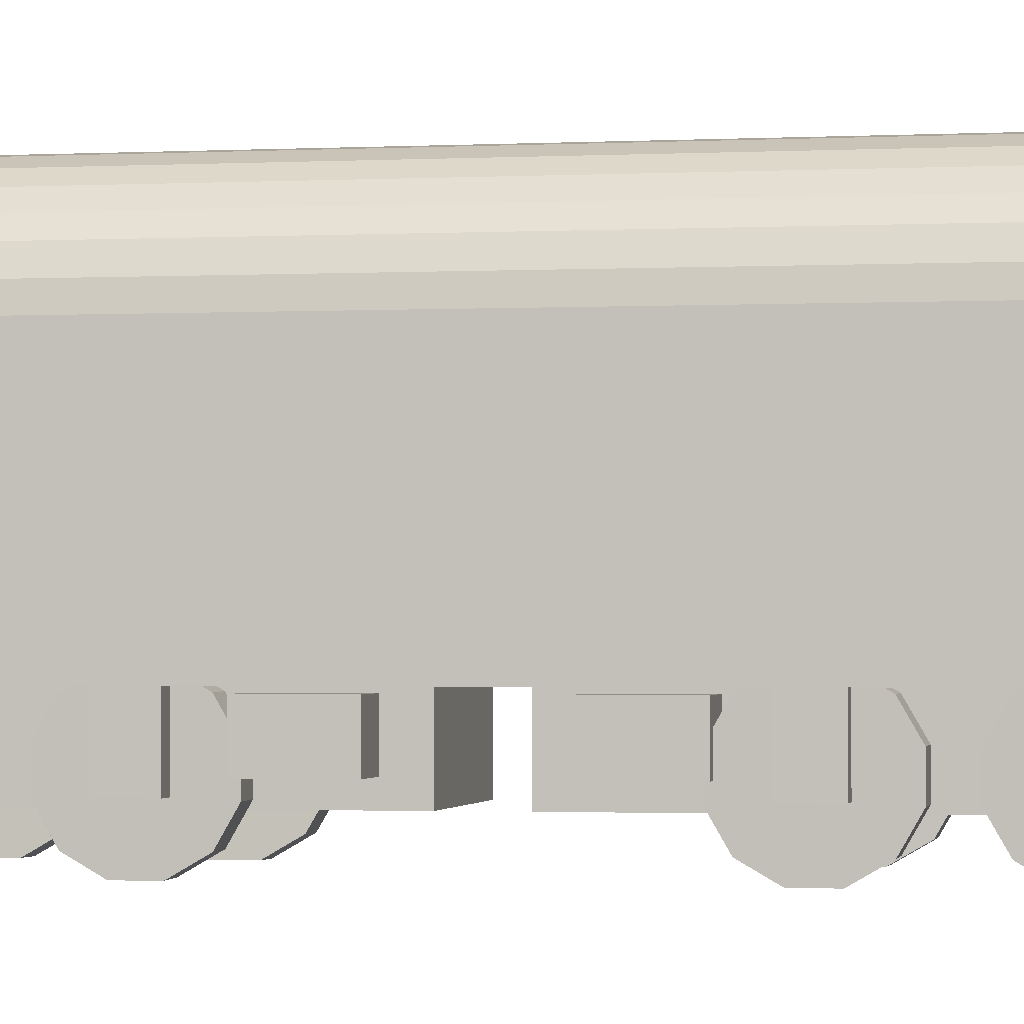
<metadata>
{"format":"obj","ext":"obj","renderer":"f3d","projection":"perspective","resolution":1024,"background":"white","views":[{"elev":-1.7,"azim":101.0,"up":"+Y"}]}
</metadata>
<code>
o Cube.001
v -0.306 0.2254 -2.416
v 0 0.2254 -2.416
v -0.306 0.2254 -1.301
v -0.306 0.527 -1.301
v -0.2366 0.4211 -2.367
v -0.2366 0.301 -2.367
v 0 0.4211 -2.367
v 0 0.301 -2.367
v -0.2366 0.4211 -2.026
v -0.2366 0.301 -2.026
v -0.3549 0.301 -2.447
v 0 0.301 -2.447
v -0.3549 0.301 -2.026
v -0.1987 0.2519 -1.975
v -0.256 0.2511 -1.974
v -0.198 0.2183 -1.916
v -0.2553 0.2175 -1.916
v -0.1971 0.1601 -1.883
v -0.2544 0.1593 -1.882
v -0.1962 0.09281 -1.883
v -0.2535 0.09205 -1.882
v -0.1955 0.03456 -1.916
v -0.2528 0.0338 -1.916
v -0.1953 0.000919 -1.974
v -0.2526 0.000154 -1.974
v -0.1956 0.000893 -2.042
v -0.2529 0.000128 -2.042
v -0.1962 0.03449 -2.1
v -0.2535 0.03373 -2.1
v -0.1971 0.09272 -2.134
v -0.2544 0.09195 -2.133
v -0.198 0.16 -2.134
v -0.2553 0.1592 -2.133
v -0.1987 0.2182 -2.1
v -0.256 0.2174 -2.1
v -0.1989 0.2519 -2.042
v -0.2562 0.2511 -2.042
v -0.2974 0.09661 -2.051
v -0.2974 0.2767 -2.051
v -0.2606 0.09661 -2.051
v -0.2606 0.2767 -2.051
v -0.2974 0.09661 -1.965
v -0.2974 0.2767 -1.965
v -0.2606 0.09661 -1.965
v -0.2606 0.2767 -1.965
v -0.1987 0.2519 -1.661
v -0.256 0.2511 -1.661
v -0.198 0.2183 -1.603
v -0.2553 0.2175 -1.603
v -0.1971 0.1601 -1.569
v -0.2544 0.1593 -1.569
v -0.1962 0.09281 -1.569
v -0.2535 0.09205 -1.569
v -0.1955 0.03456 -1.603
v -0.2528 0.0338 -1.603
v -0.1953 0.000919 -1.661
v -0.2526 0.000154 -1.661
v -0.1956 0.000893 -1.728
v -0.2529 0.000128 -1.728
v -0.1962 0.03449 -1.786
v -0.2535 0.03373 -1.786
v -0.1971 0.09272 -1.82
v -0.2544 0.09195 -1.82
v -0.198 0.16 -1.82
v -0.2553 0.1592 -1.82
v -0.1987 0.2182 -1.787
v -0.256 0.2174 -1.786
v -0.1989 0.2519 -1.728
v -0.2562 0.2511 -1.728
v -0.2974 0.09661 -1.738
v -0.2974 0.2767 -1.738
v -0.2606 0.09661 -1.738
v -0.2606 0.2767 -1.738
v -0.2974 0.09661 -1.652
v -0.2974 0.2767 -1.652
v -0.2606 0.09661 -1.652
v -0.2606 0.2767 -1.652
v -0.2743 0.1191 -1.58
v -0.2743 0.216 -1.58
v -0.1792 0.1191 -1.58
v -0.1792 0.216 -1.58
v -0.2743 0.1191 -1.423
v -0.2743 0.216 -1.423
v -0.1792 0.1191 -1.423
v -0.1792 0.216 -1.423
v -0.1749 0.07977 -2.211
v -0.1749 0.2554 -2.211
v 0 0.07977 -2.211
v 0 0.2554 -2.211
v -0.1749 0.07977 -1.359
v -0.1749 0.2554 -1.359
v 0 0.07977 -1.359
v 0 0.2554 -1.359
v -0.1272 0.2254 -2.207
v 0 0.2254 -2.207
v -0.1272 0.2254 -1.301
v -0.306 0.527 -2.416
v 0 0.5271 -2.416
v 0 0.8615 -1.301
v 0 0.3868 -2.447
v 0 0.4211 -2.42
v 0 0.4039 -2.443
v 0 0.4165 -2.433
v -0.3549 0.3868 -2.447
v -0.3154 0.4211 -2.42
v -0.3496 0.4039 -2.443
v -0.3352 0.4165 -2.433
v -0.3156 0.4211 -2.026
v -0.3549 0.3868 -2.026
v -0.3353 0.4165 -2.026
v -0.3497 0.4039 -2.026
v -0.3005 0.2765 -2.495
v -0.1758 0.2765 -2.495
v -0.1758 0.3623 -2.495
v -0.3005 0.3623 -2.495
v -0.3005 0.2765 -2.47
v -0.1758 0.2765 -2.47
v -0.1758 0.3623 -2.47
v -0.3005 0.3623 -2.47
v -0.1569 0.3006 -2.495
v -0.1569 0.3382 -2.495
v -0.3195 0.3382 -2.495
v -0.3195 0.3006 -2.495
v -0.1569 0.3382 -2.47
v -0.1569 0.3006 -2.47
v -0.3195 0.3006 -2.47
v -0.3195 0.3382 -2.47
v 0 0.8616 -2.416
v 0 0.724 -2.416
v -0.1008 0.8615 -1.301
v -0.2234 0.8095 -1.301
v -0.1437 0.8545 -1.301
v -0.1885 0.8355 -1.301
v -0.2234 0.8095 -2.416
v -0.1008 0.8616 -2.416
v -0.1885 0.8355 -2.416
v -0.1437 0.8546 -2.416
v -0.306 0.6515 -2.416
v -0.2558 0.7759 -2.416
v -0.2337 0.7239 -2.416
v -0.2993 0.6946 -2.416
v -0.2809 0.7402 -2.416
v -0.2558 0.7759 -1.301
v -0.306 0.6515 -1.301
v -0.2809 0.7402 -1.301
v -0.2993 0.6946 -1.301
v -0.306 0.2254 -0.1856
v 0 0.2254 -0.1856
v -0.2366 0.4211 -0.2346
v -0.2366 0.301 -0.2346
v 0 0.4211 -0.2346
v 0 0.301 -0.2346
v -0.2366 0.4211 -0.5758
v -0.2366 0.301 -0.5758
v -0.3549 0.301 -0.1554
v 0 0.301 -0.1554
v -0.3549 0.301 -0.5758
v -0.1987 0.2519 -0.6273
v -0.256 0.2511 -0.6275
v -0.198 0.2183 -0.6856
v -0.2553 0.2175 -0.6858
v -0.1971 0.1601 -0.7192
v -0.2544 0.1593 -0.7194
v -0.1962 0.09281 -0.7192
v -0.2535 0.09205 -0.7195
v -0.1955 0.03456 -0.6856
v -0.2528 0.0338 -0.6859
v -0.1953 0.000919 -0.6274
v -0.2526 0.000154 -0.6276
v -0.1956 0.000893 -0.5602
v -0.2529 0.000128 -0.5604
v -0.1962 0.03449 -0.5019
v -0.2535 0.03373 -0.5021
v -0.1971 0.09272 -0.4683
v -0.2544 0.09195 -0.4685
v -0.198 0.16 -0.4682
v -0.2553 0.1592 -0.4685
v -0.1987 0.2182 -0.5018
v -0.256 0.2174 -0.5021
v -0.1989 0.2519 -0.5601
v -0.2562 0.2511 -0.5603
v -0.2974 0.09661 -0.5509
v -0.2974 0.2767 -0.5509
v -0.2606 0.09661 -0.5509
v -0.2606 0.2767 -0.5509
v -0.2974 0.09661 -0.6368
v -0.2974 0.2767 -0.6368
v -0.2606 0.09661 -0.6368
v -0.2606 0.2767 -0.6368
v -0.1987 0.2519 -0.9408
v -0.256 0.2511 -0.941
v -0.198 0.2183 -0.9991
v -0.2553 0.2175 -0.9993
v -0.1971 0.1601 -1.033
v -0.2544 0.1593 -1.033
v -0.1962 0.09281 -1.033
v -0.2535 0.09205 -1.033
v -0.1955 0.03456 -0.9991
v -0.2528 0.0338 -0.9993
v -0.1953 0.000919 -0.9409
v -0.2526 0.000154 -0.9411
v -0.1956 0.000893 -0.8736
v -0.2529 0.000128 -0.8739
v -0.1962 0.03449 -0.8154
v -0.2535 0.03373 -0.8156
v -0.1971 0.09272 -0.7817
v -0.2544 0.09195 -0.782
v -0.198 0.16 -0.7817
v -0.2553 0.1592 -0.7819
v -0.1987 0.2182 -0.8153
v -0.256 0.2174 -0.8155
v -0.1989 0.2519 -0.8736
v -0.2562 0.2511 -0.8738
v -0.2974 0.09661 -0.8644
v -0.2974 0.2767 -0.8644
v -0.2606 0.09661 -0.8644
v -0.2606 0.2767 -0.8644
v -0.2974 0.09661 -0.9503
v -0.2974 0.2767 -0.9503
v -0.2606 0.09661 -0.9503
v -0.2606 0.2767 -0.9503
v -0.2743 0.1191 -1.022
v -0.2743 0.216 -1.022
v -0.1792 0.1191 -1.022
v -0.1792 0.216 -1.022
v -0.2743 0.1191 -1.179
v -0.2743 0.216 -1.179
v -0.1792 0.1191 -1.179
v -0.1792 0.216 -1.179
v -0.1749 0.07977 -0.3912
v -0.1749 0.2554 -0.3912
v 0 0.07977 -0.3912
v 0 0.2554 -0.3912
v -0.1749 0.07977 -1.243
v -0.1749 0.2554 -1.243
v 0 0.07977 -1.243
v 0 0.2554 -1.243
v -0.1272 0.2254 -0.3945
v 0 0.2254 -0.3945
v -0.306 0.527 -0.1856
v 0 0.5271 -0.1856
v 0 0.3868 -0.1554
v 0 0.4211 -0.1821
v 0 0.4039 -0.1589
v 0 0.4165 -0.1687
v -0.3549 0.3868 -0.1554
v -0.3154 0.4211 -0.1818
v -0.3496 0.4039 -0.1589
v -0.3352 0.4165 -0.1686
v -0.3156 0.4211 -0.5758
v -0.3549 0.3868 -0.5758
v -0.3353 0.4165 -0.5758
v -0.3497 0.4039 -0.5758
v -0.3005 0.2765 -0.1072
v -0.1758 0.2765 -0.1072
v -0.1758 0.3623 -0.1072
v -0.3005 0.3623 -0.1072
v -0.3005 0.2765 -0.1319
v -0.1758 0.2765 -0.1319
v -0.1758 0.3623 -0.1319
v -0.3005 0.3623 -0.1319
v -0.1569 0.3006 -0.1072
v -0.1569 0.3382 -0.1072
v -0.3195 0.3382 -0.1072
v -0.3195 0.3006 -0.1072
v -0.1569 0.3382 -0.1319
v -0.1569 0.3006 -0.1319
v -0.3195 0.3006 -0.1319
v -0.3195 0.3382 -0.1319
v 0 0.8616 -0.1856
v 0 0.724 -0.1856
v -0.2234 0.8095 -0.1856
v -0.1008 0.8616 -0.1856
v -0.1885 0.8355 -0.1856
v -0.1437 0.8546 -0.1856
v -0.306 0.6515 -0.1856
v -0.2558 0.7759 -0.1856
v -0.2337 0.7239 -0.1856
v -0.2993 0.6946 -0.1856
v -0.2809 0.7402 -0.1856
v 0.306 0.2254 -2.416
v 0.306 0.2254 -1.301
v 0.306 0.527 -1.301
v 0.2366 0.4211 -2.367
v 0.2366 0.301 -2.367
v 0.2366 0.4211 -2.026
v 0.2366 0.301 -2.026
v 0.3549 0.301 -2.447
v 0.3549 0.301 -2.026
v 0.1987 0.2519 -1.975
v 0.256 0.2511 -1.974
v 0.198 0.2183 -1.916
v 0.2553 0.2175 -1.916
v 0.1971 0.1601 -1.883
v 0.2544 0.1593 -1.882
v 0.1962 0.09281 -1.883
v 0.2535 0.09205 -1.882
v 0.1955 0.03456 -1.916
v 0.2528 0.0338 -1.916
v 0.1953 0.000919 -1.974
v 0.2526 0.000154 -1.974
v 0.1956 0.000893 -2.042
v 0.2529 0.000128 -2.042
v 0.1962 0.03449 -2.1
v 0.2535 0.03373 -2.1
v 0.1971 0.09272 -2.134
v 0.2544 0.09195 -2.133
v 0.198 0.16 -2.134
v 0.2553 0.1592 -2.133
v 0.1987 0.2182 -2.1
v 0.256 0.2174 -2.1
v 0.1989 0.2519 -2.042
v 0.2562 0.2511 -2.042
v 0.2974 0.09661 -2.051
v 0.2974 0.2767 -2.051
v 0.2606 0.09661 -2.051
v 0.2606 0.2767 -2.051
v 0.2974 0.09661 -1.965
v 0.2974 0.2767 -1.965
v 0.2606 0.09661 -1.965
v 0.2606 0.2767 -1.965
v 0.1987 0.2519 -1.661
v 0.256 0.2511 -1.661
v 0.198 0.2183 -1.603
v 0.2553 0.2175 -1.603
v 0.1971 0.1601 -1.569
v 0.2544 0.1593 -1.569
v 0.1962 0.09281 -1.569
v 0.2535 0.09205 -1.569
v 0.1955 0.03456 -1.603
v 0.2528 0.0338 -1.603
v 0.1953 0.000919 -1.661
v 0.2526 0.000154 -1.661
v 0.1956 0.000893 -1.728
v 0.2529 0.000128 -1.728
v 0.1962 0.03449 -1.786
v 0.2535 0.03373 -1.786
v 0.1971 0.09272 -1.82
v 0.2544 0.09195 -1.82
v 0.198 0.16 -1.82
v 0.2553 0.1592 -1.82
v 0.1987 0.2182 -1.787
v 0.256 0.2174 -1.786
v 0.1989 0.2519 -1.728
v 0.2562 0.2511 -1.728
v 0.2974 0.09661 -1.738
v 0.2974 0.2767 -1.738
v 0.2606 0.09661 -1.738
v 0.2606 0.2767 -1.738
v 0.2974 0.09661 -1.652
v 0.2974 0.2767 -1.652
v 0.2606 0.09661 -1.652
v 0.2606 0.2767 -1.652
v 0.2743 0.1191 -1.58
v 0.2743 0.216 -1.58
v 0.1792 0.1191 -1.58
v 0.1792 0.216 -1.58
v 0.2743 0.1191 -1.423
v 0.2743 0.216 -1.423
v 0.1792 0.1191 -1.423
v 0.1792 0.216 -1.423
v 0.1749 0.07977 -2.211
v 0.1749 0.2554 -2.211
v 0.1749 0.07977 -1.359
v 0.1749 0.2554 -1.359
v 0.1272 0.2254 -2.207
v 0.1272 0.2254 -1.301
v 0.306 0.527 -2.416
v 0.3549 0.3868 -2.447
v 0.3154 0.4211 -2.42
v 0.3496 0.4039 -2.443
v 0.3352 0.4165 -2.433
v 0.3156 0.4211 -2.026
v 0.3549 0.3868 -2.026
v 0.3353 0.4165 -2.026
v 0.3497 0.4039 -2.026
v 0.3005 0.2765 -2.495
v 0.1758 0.2765 -2.495
v 0.1758 0.3623 -2.495
v 0.3005 0.3623 -2.495
v 0.3005 0.2765 -2.47
v 0.1758 0.2765 -2.47
v 0.1758 0.3623 -2.47
v 0.3005 0.3623 -2.47
v 0.1569 0.3006 -2.495
v 0.1569 0.3382 -2.495
v 0.3195 0.3382 -2.495
v 0.3195 0.3006 -2.495
v 0.1569 0.3382 -2.47
v 0.1569 0.3006 -2.47
v 0.3195 0.3006 -2.47
v 0.3195 0.3382 -2.47
v 0.1008 0.8615 -1.301
v 0.2234 0.8095 -1.301
v 0.1437 0.8545 -1.301
v 0.1885 0.8355 -1.301
v 0.2234 0.8095 -2.416
v 0.1008 0.8616 -2.416
v 0.1885 0.8355 -2.416
v 0.1437 0.8546 -2.416
v 0.306 0.6515 -2.416
v 0.2558 0.7759 -2.416
v 0.2337 0.7239 -2.416
v 0.2993 0.6946 -2.416
v 0.2809 0.7402 -2.416
v 0.2558 0.7759 -1.301
v 0.306 0.6515 -1.301
v 0.2809 0.7402 -1.301
v 0.2993 0.6946 -1.301
v 0.306 0.2254 -0.1856
v 0.2366 0.4211 -0.2346
v 0.2366 0.301 -0.2346
v 0.2366 0.4211 -0.5758
v 0.2366 0.301 -0.5758
v 0.3549 0.301 -0.1554
v 0.3549 0.301 -0.5758
v 0.1987 0.2519 -0.6273
v 0.256 0.2511 -0.6275
v 0.198 0.2183 -0.6856
v 0.2553 0.2175 -0.6858
v 0.1971 0.1601 -0.7192
v 0.2544 0.1593 -0.7194
v 0.1962 0.09281 -0.7192
v 0.2535 0.09205 -0.7195
v 0.1955 0.03456 -0.6856
v 0.2528 0.0338 -0.6859
v 0.1953 0.000919 -0.6274
v 0.2526 0.000154 -0.6276
v 0.1956 0.000893 -0.5602
v 0.2529 0.000128 -0.5604
v 0.1962 0.03449 -0.5019
v 0.2535 0.03373 -0.5021
v 0.1971 0.09272 -0.4683
v 0.2544 0.09195 -0.4685
v 0.198 0.16 -0.4682
v 0.2553 0.1592 -0.4685
v 0.1987 0.2182 -0.5018
v 0.256 0.2174 -0.5021
v 0.1989 0.2519 -0.5601
v 0.2562 0.2511 -0.5603
v 0.2974 0.09661 -0.5509
v 0.2974 0.2767 -0.5509
v 0.2606 0.09661 -0.5509
v 0.2606 0.2767 -0.5509
v 0.2974 0.09661 -0.6368
v 0.2974 0.2767 -0.6368
v 0.2606 0.09661 -0.6368
v 0.2606 0.2767 -0.6368
v 0.1987 0.2519 -0.9408
v 0.256 0.2511 -0.941
v 0.198 0.2183 -0.9991
v 0.2553 0.2175 -0.9993
v 0.1971 0.1601 -1.033
v 0.2544 0.1593 -1.033
v 0.1962 0.09281 -1.033
v 0.2535 0.09205 -1.033
v 0.1955 0.03456 -0.9991
v 0.2528 0.0338 -0.9993
v 0.1953 0.000919 -0.9409
v 0.2526 0.000154 -0.9411
v 0.1956 0.000893 -0.8736
v 0.2529 0.000128 -0.8739
v 0.1962 0.03449 -0.8154
v 0.2535 0.03373 -0.8156
v 0.1971 0.09272 -0.7817
v 0.2544 0.09195 -0.782
v 0.198 0.16 -0.7817
v 0.2553 0.1592 -0.7819
v 0.1987 0.2182 -0.8153
v 0.256 0.2174 -0.8155
v 0.1989 0.2519 -0.8736
v 0.2562 0.2511 -0.8738
v 0.2974 0.09661 -0.8644
v 0.2974 0.2767 -0.8644
v 0.2606 0.09661 -0.8644
v 0.2606 0.2767 -0.8644
v 0.2974 0.09661 -0.9503
v 0.2974 0.2767 -0.9503
v 0.2606 0.09661 -0.9503
v 0.2606 0.2767 -0.9503
v 0.2743 0.1191 -1.022
v 0.2743 0.216 -1.022
v 0.1792 0.1191 -1.022
v 0.1792 0.216 -1.022
v 0.2743 0.1191 -1.179
v 0.2743 0.216 -1.179
v 0.1792 0.1191 -1.179
v 0.1792 0.216 -1.179
v 0.1749 0.07977 -0.3912
v 0.1749 0.2554 -0.3912
v 0.1749 0.07977 -1.243
v 0.1749 0.2554 -1.243
v 0.1272 0.2254 -0.3945
v 0.306 0.527 -0.1856
v 0.3549 0.3868 -0.1554
v 0.3154 0.4211 -0.1818
v 0.3496 0.4039 -0.1589
v 0.3352 0.4165 -0.1686
v 0.3156 0.4211 -0.5758
v 0.3549 0.3868 -0.5758
v 0.3353 0.4165 -0.5758
v 0.3497 0.4039 -0.5758
v 0.3005 0.2765 -0.1072
v 0.1758 0.2765 -0.1072
v 0.1758 0.3623 -0.1072
v 0.3005 0.3623 -0.1072
v 0.3005 0.2765 -0.1319
v 0.1758 0.2765 -0.1319
v 0.1758 0.3623 -0.1319
v 0.3005 0.3623 -0.1319
v 0.1569 0.3006 -0.1072
v 0.1569 0.3382 -0.1072
v 0.3195 0.3382 -0.1072
v 0.3195 0.3006 -0.1072
v 0.1569 0.3382 -0.1319
v 0.1569 0.3006 -0.1319
v 0.3195 0.3006 -0.1319
v 0.3195 0.3382 -0.1319
v 0.2234 0.8095 -0.1856
v 0.1008 0.8616 -0.1856
v 0.1885 0.8355 -0.1856
v 0.1437 0.8546 -0.1856
v 0.306 0.6515 -0.1856
v 0.2558 0.7759 -0.1856
v 0.2337 0.7239 -0.1856
v 0.2993 0.6946 -0.1856
v 0.2809 0.7402 -0.1856
f 5 7 101 105
f 9 5 105 108
f 11 13 109 104
f 8 6 11 12
f 6 10 13 11
f 14 15 17 16
f 16 17 19 18
f 18 19 21 20
f 20 21 23 22
f 22 23 25 24
f 24 25 27 26
f 26 27 29 28
f 28 29 31 30
f 30 31 33 32
f 32 33 35 34
f 17 15 37 35 33 31 29 27 25 23 21 19
f 34 35 37 36
f 36 37 15 14
f 14 16 18 20 22 24 26 28 30 32 34 36
f 38 39 41 40
f 40 41 45 44
f 44 45 43 42
f 42 43 39 38
f 40 44 42 38
f 45 41 39 43
f 46 47 49 48
f 48 49 51 50
f 50 51 53 52
f 52 53 55 54
f 54 55 57 56
f 56 57 59 58
f 58 59 61 60
f 60 61 63 62
f 62 63 65 64
f 64 65 67 66
f 49 47 69 67 65 63 61 59 57 55 53 51
f 66 67 69 68
f 68 69 47 46
f 46 48 50 52 54 56 58 60 62 64 66 68
f 70 71 73 72
f 72 73 77 76
f 76 77 75 74
f 74 75 71 70
f 72 76 74 70
f 77 73 71 75
f 78 79 81 80
f 80 81 85 84
f 84 85 83 82
f 82 83 79 78
f 80 84 82 78
f 85 81 79 83
f 86 87 89 88
f 3 1 94 96
f 92 93 91 90
f 90 91 87 86
f 88 92 90 86
f 93 89 87 91
f 1 2 95 94
f 3 4 97 1
f 1 97 98 2
f 139 143 131 134
f 129 140 139 134 136 137 135 128
f 97 4 144 138
f 100 104 106 102
f 102 106 107 103
f 103 107 105 101
f 108 105 107 110
f 110 107 106 111
f 111 106 104 109
f 100 12 11 104
f 120 125 117 113
f 115 119 118 114
f 122 127 119 115
f 113 117 116 112
f 112 116 126 123
f 118 119 127 124
f 120 113 112 123
f 125 126 116 117
f 114 118 124 121
f 127 122 123 126
f 125 120 121 124
f 126 125 124 127
f 120 123 122 121
f 114 121 122 115
f 98 97 138 140 129
f 138 141 140
f 141 142 140
f 142 139 140
f 130 135 137 132
f 132 137 136 133
f 133 136 134 131
f 143 139 142 145
f 145 142 141 146
f 146 141 138 144
f 128 135 130 99
f 10 9 108 110 111 109 13
f 149 247 243 151
f 153 250 247 149
f 155 246 251 157
f 152 156 155 150
f 150 155 157 154
f 158 160 161 159
f 160 162 163 161
f 162 164 165 163
f 164 166 167 165
f 166 168 169 167
f 168 170 171 169
f 170 172 173 171
f 172 174 175 173
f 174 176 177 175
f 176 178 179 177
f 161 163 165 167 169 171 173 175 177 179 181 159
f 178 180 181 179
f 180 158 159 181
f 158 180 178 176 174 172 170 168 166 164 162 160
f 182 184 185 183
f 184 188 189 185
f 188 186 187 189
f 186 182 183 187
f 184 182 186 188
f 189 187 183 185
f 190 192 193 191
f 192 194 195 193
f 194 196 197 195
f 196 198 199 197
f 198 200 201 199
f 200 202 203 201
f 202 204 205 203
f 204 206 207 205
f 206 208 209 207
f 208 210 211 209
f 193 195 197 199 201 203 205 207 209 211 213 191
f 210 212 213 211
f 212 190 191 213
f 190 212 210 208 206 204 202 200 198 196 194 192
f 214 216 217 215
f 216 220 221 217
f 220 218 219 221
f 218 214 215 219
f 216 214 218 220
f 221 219 215 217
f 222 224 225 223
f 224 228 229 225
f 228 226 227 229
f 226 222 223 227
f 224 222 226 228
f 229 227 223 225
f 230 232 233 231
f 3 96 238 147
f 236 234 235 237
f 234 230 231 235
f 232 230 234 236
f 237 235 231 233
f 147 238 239 148
f 3 147 240 4
f 147 148 241 240
f 277 272 131 143
f 271 270 273 275 274 272 277 278
f 240 276 144 4
f 242 244 248 246
f 244 245 249 248
f 245 243 247 249
f 250 252 249 247
f 252 253 248 249
f 253 251 246 248
f 242 246 155 156
f 262 255 259 267
f 257 256 260 261
f 264 257 261 269
f 255 254 258 259
f 254 265 268 258
f 260 266 269 261
f 262 265 254 255
f 267 259 258 268
f 256 263 266 260
f 269 268 265 264
f 267 266 263 262
f 268 269 266 267
f 262 263 264 265
f 256 257 264 263
f 241 271 278 276 240
f 276 278 279
f 279 278 280
f 280 278 277
f 130 132 275 273
f 132 133 274 275
f 133 131 272 274
f 143 145 280 277
f 145 146 279 280
f 146 144 276 279
f 270 99 130 273
f 154 157 251 253 252 250 153
f 284 370 101 7
f 286 373 370 284
f 288 369 374 289
f 8 12 288 285
f 285 288 289 287
f 290 292 293 291
f 292 294 295 293
f 294 296 297 295
f 296 298 299 297
f 298 300 301 299
f 300 302 303 301
f 302 304 305 303
f 304 306 307 305
f 306 308 309 307
f 308 310 311 309
f 293 295 297 299 301 303 305 307 309 311 313 291
f 310 312 313 311
f 312 290 291 313
f 290 312 310 308 306 304 302 300 298 296 294 292
f 314 316 317 315
f 316 320 321 317
f 320 318 319 321
f 318 314 315 319
f 316 314 318 320
f 321 319 315 317
f 322 324 325 323
f 324 326 327 325
f 326 328 329 327
f 328 330 331 329
f 330 332 333 331
f 332 334 335 333
f 334 336 337 335
f 336 338 339 337
f 338 340 341 339
f 340 342 343 341
f 325 327 329 331 333 335 337 339 341 343 345 323
f 342 344 345 343
f 344 322 323 345
f 322 344 342 340 338 336 334 332 330 328 326 324
f 346 348 349 347
f 348 352 353 349
f 352 350 351 353
f 350 346 347 351
f 348 346 350 352
f 353 351 347 349
f 354 356 357 355
f 356 360 361 357
f 360 358 359 361
f 358 354 355 359
f 356 354 358 360
f 361 359 355 357
f 362 88 89 363
f 282 367 366 281
f 92 364 365 93
f 364 362 363 365
f 88 362 364 92
f 93 365 363 89
f 281 366 95 2
f 282 281 368 283
f 281 2 98 368
f 402 397 394 406
f 129 128 398 400 399 397 402 403
f 368 401 407 283
f 100 102 371 369
f 102 103 372 371
f 103 101 370 372
f 373 375 372 370
f 375 376 371 372
f 376 374 369 371
f 100 369 288 12
f 385 378 382 390
f 380 379 383 384
f 387 380 384 392
f 378 377 381 382
f 377 388 391 381
f 383 389 392 384
f 385 388 377 378
f 390 382 381 391
f 379 386 389 383
f 392 391 388 387
f 390 389 386 385
f 391 392 389 390
f 385 386 387 388
f 379 380 387 386
f 98 129 403 401 368
f 401 403 404
f 404 403 405
f 405 403 402
f 393 395 400 398
f 395 396 399 400
f 396 394 397 399
f 406 408 405 402
f 408 409 404 405
f 409 407 401 404
f 128 99 393 398
f 287 289 374 376 375 373 286
f 411 151 243 496
f 413 411 496 499
f 415 416 500 495
f 152 412 415 156
f 412 414 416 415
f 417 418 420 419
f 419 420 422 421
f 421 422 424 423
f 423 424 426 425
f 425 426 428 427
f 427 428 430 429
f 429 430 432 431
f 431 432 434 433
f 433 434 436 435
f 435 436 438 437
f 420 418 440 438 436 434 432 430 428 426 424 422
f 437 438 440 439
f 439 440 418 417
f 417 419 421 423 425 427 429 431 433 435 437 439
f 441 442 444 443
f 443 444 448 447
f 447 448 446 445
f 445 446 442 441
f 443 447 445 441
f 448 444 442 446
f 449 450 452 451
f 451 452 454 453
f 453 454 456 455
f 455 456 458 457
f 457 458 460 459
f 459 460 462 461
f 461 462 464 463
f 463 464 466 465
f 465 466 468 467
f 467 468 470 469
f 452 450 472 470 468 466 464 462 460 458 456 454
f 469 470 472 471
f 471 472 450 449
f 449 451 453 455 457 459 461 463 465 467 469 471
f 473 474 476 475
f 475 476 480 479
f 479 480 478 477
f 477 478 474 473
f 475 479 477 473
f 480 476 474 478
f 481 482 484 483
f 483 484 488 487
f 487 488 486 485
f 485 486 482 481
f 483 487 485 481
f 488 484 482 486
f 489 490 233 232
f 282 410 493 367
f 236 237 492 491
f 491 492 490 489
f 232 236 491 489
f 237 233 490 492
f 410 148 239 493
f 282 283 494 410
f 410 494 241 148
f 524 406 394 519
f 271 525 524 519 521 522 520 270
f 494 283 407 523
f 242 495 497 244
f 244 497 498 245
f 245 498 496 243
f 499 496 498 501
f 501 498 497 502
f 502 497 495 500
f 242 156 415 495
f 511 516 508 504
f 506 510 509 505
f 513 518 510 506
f 504 508 507 503
f 503 507 517 514
f 509 510 518 515
f 511 504 503 514
f 516 517 507 508
f 505 509 515 512
f 518 513 514 517
f 516 511 512 515
f 517 516 515 518
f 511 514 513 512
f 505 512 513 506
f 241 494 523 525 271
f 523 526 525
f 526 527 525
f 527 524 525
f 393 520 522 395
f 395 522 521 396
f 396 521 519 394
f 406 524 527 408
f 408 527 526 409
f 409 526 523 407
f 270 520 393 99
f 414 413 499 501 502 500 416

</code>
